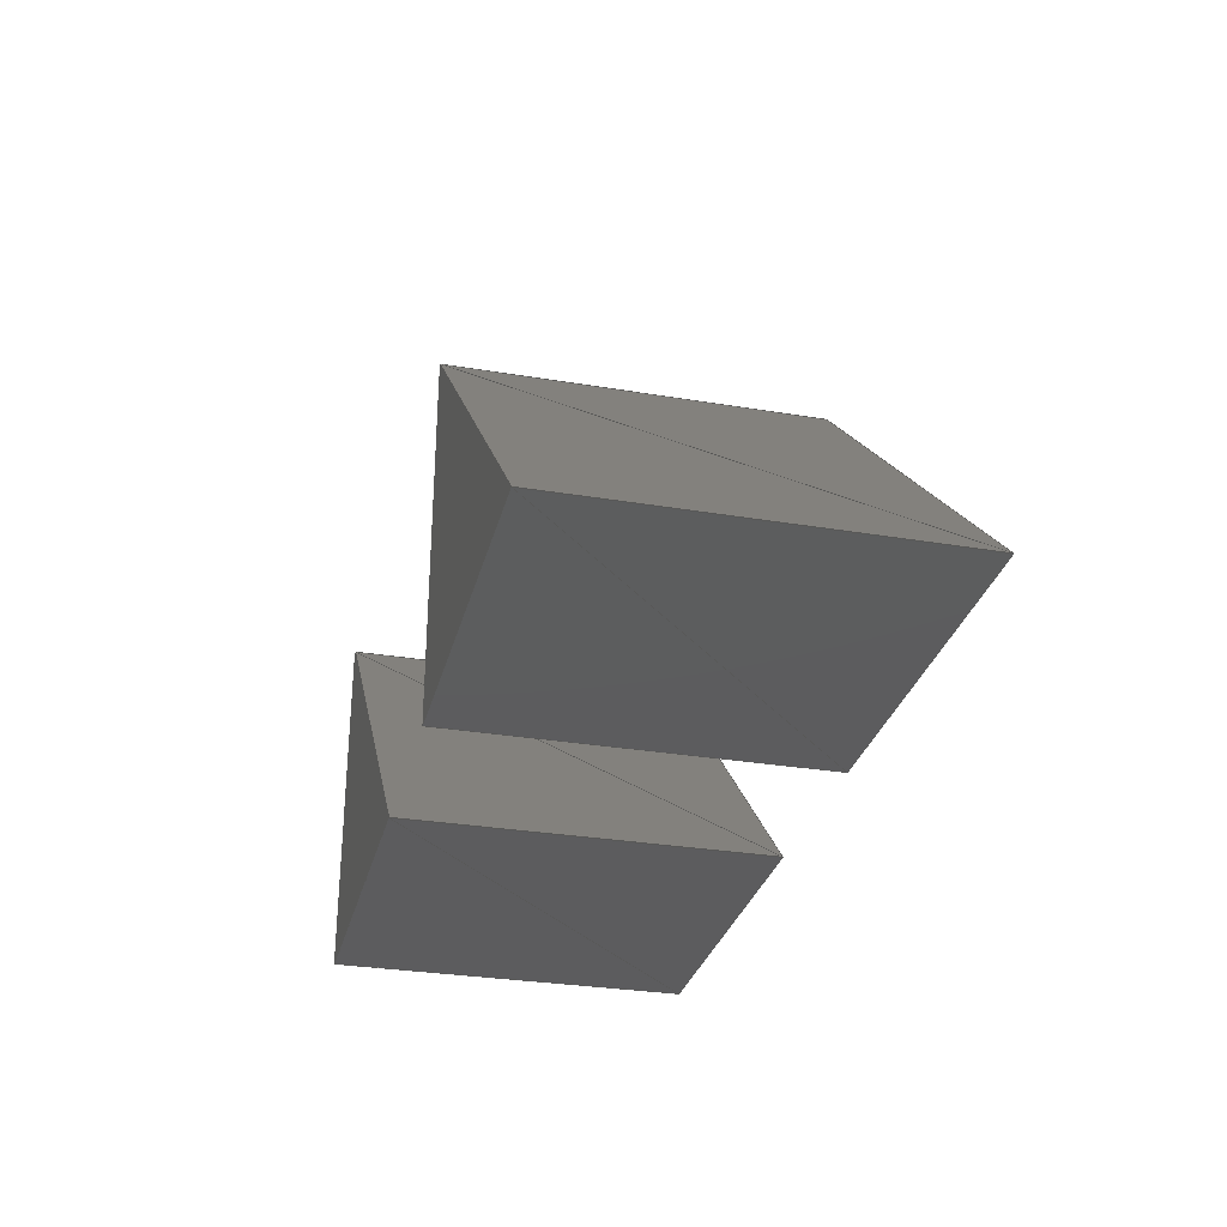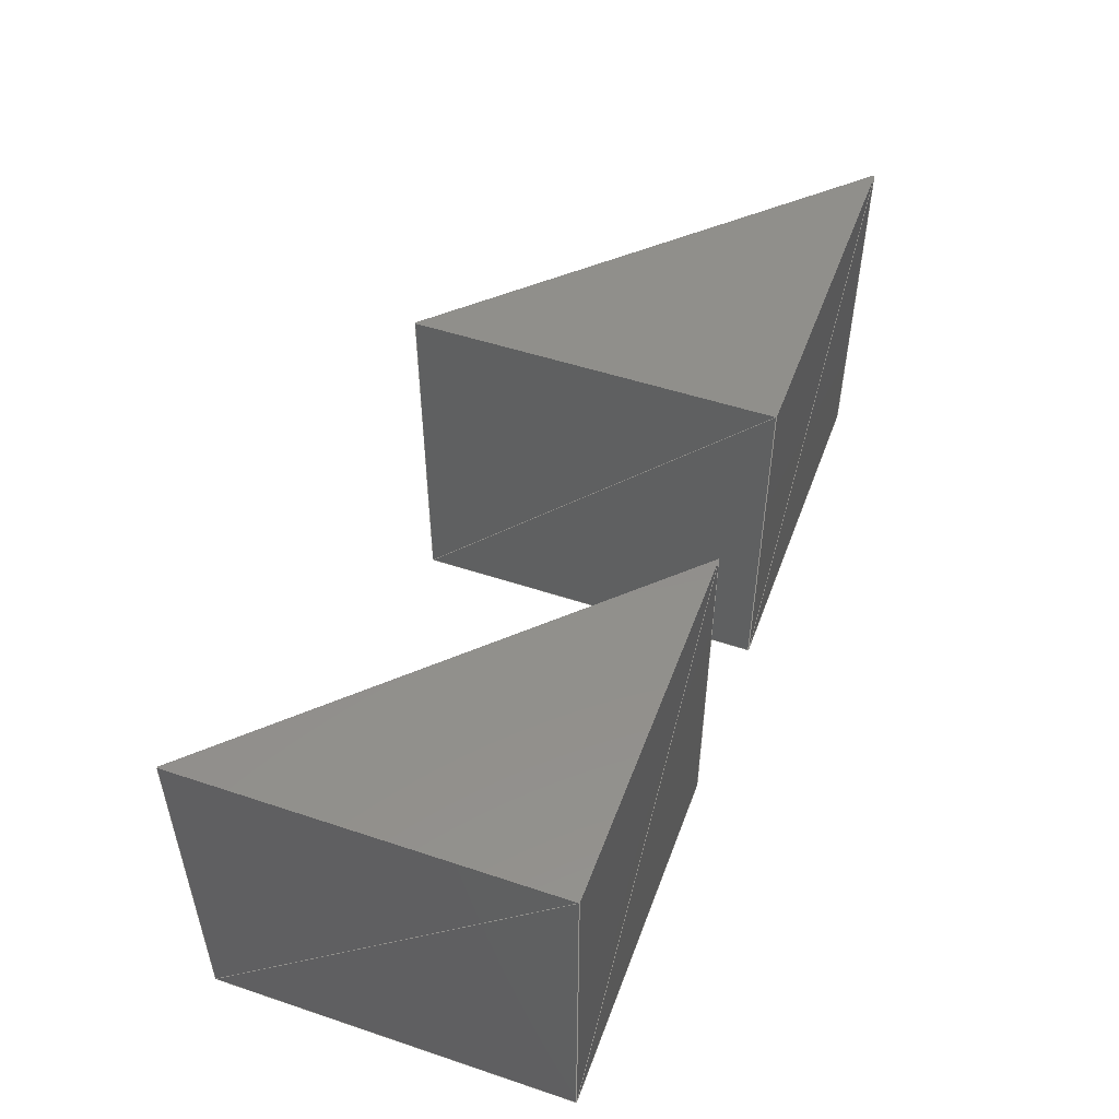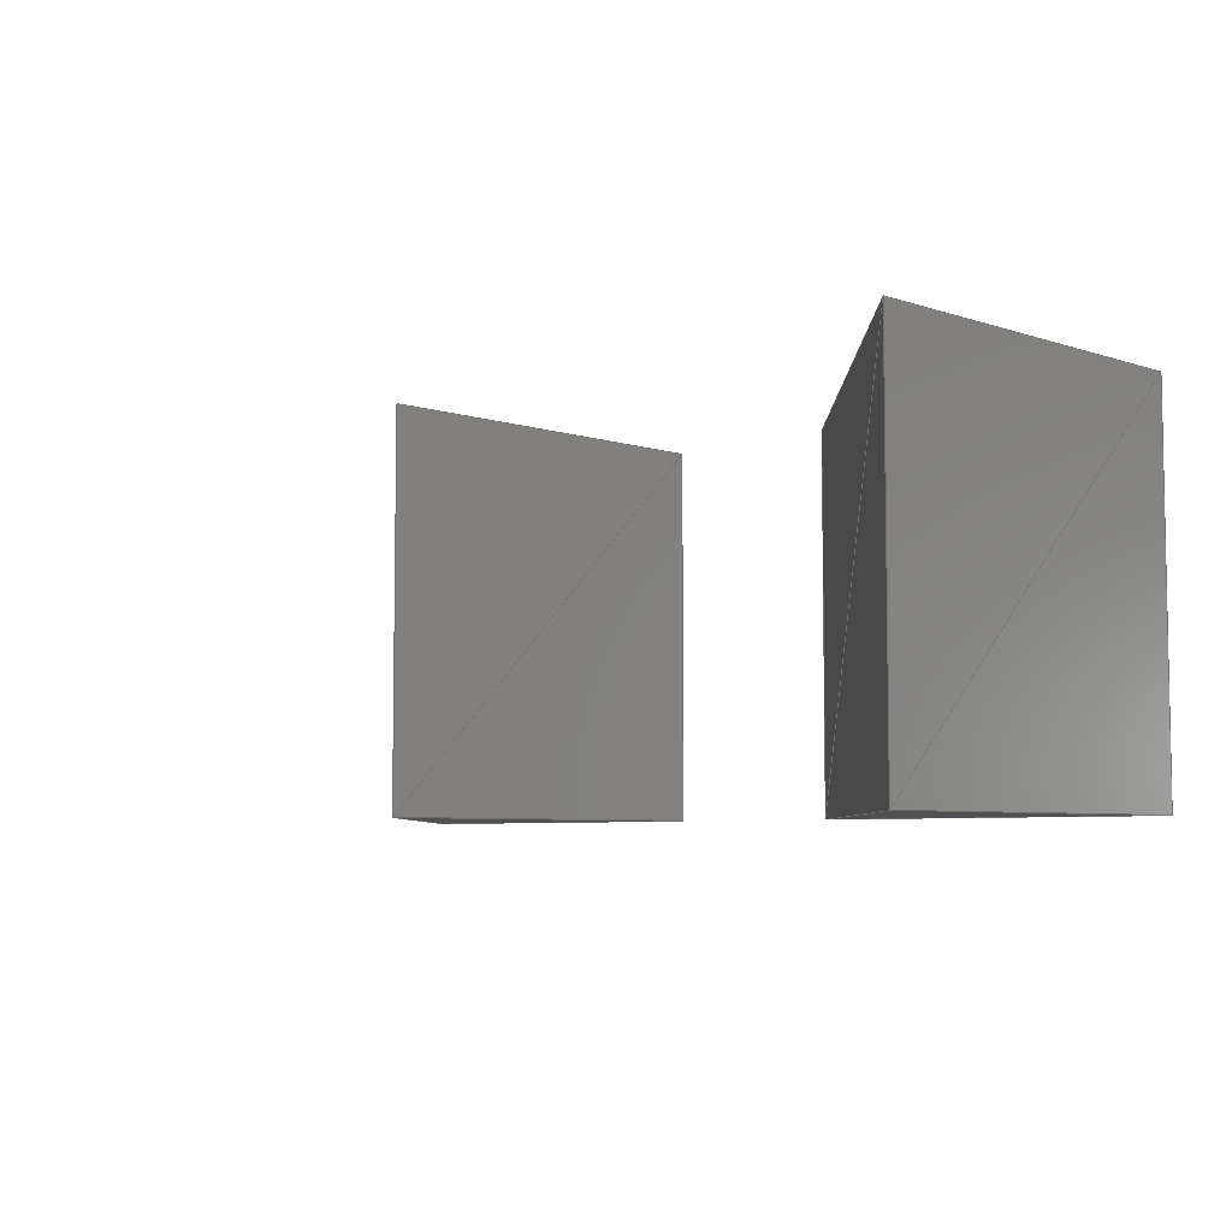
<metadata>
{"format":"step","ext":"step","renderer":"f3d","projection":"perspective","resolution":1024,"background":"white","views":[{"elev":-30.1,"azim":76.3,"up":"+Y"},{"elev":50.9,"azim":-70.0,"up":"+Z"},{"elev":-5.9,"azim":-134.6,"up":"+Z"}]}
</metadata>
<code>
ISO-10303-21;
DATA;
#1=PRODUCT_DEFINITION_CONTEXT('',#4,'design');
#2=APPLICATION_PROTOCOL_DEFINITION('INTERNATIONAL STANDARD','automotive_design',1994,#4);
#3=(GEOMETRIC_REPRESENTATION_CONTEXT(3)GLOBAL_UNCERTAINTY_ASSIGNED_CONTEXT((#5))GLOBAL_UNIT_ASSIGNED_CONTEXT((#6,#7,#8))REPRESENTATION_CONTEXT('NONE','WORKSPACE'));
#4=APPLICATION_CONTEXT(' ');
#5=UNCERTAINTY_MEASURE_WITH_UNIT(LENGTH_MEASURE(1e-06),#6,'','');
#6=(CONVERSION_BASED_UNIT('METRE',#10)LENGTH_UNIT()NAMED_UNIT(#11));
#7=(NAMED_UNIT(#12)PLANE_ANGLE_UNIT()SI_UNIT($,.RADIAN.));
#8=(NAMED_UNIT(#12)SOLID_ANGLE_UNIT()SI_UNIT($,.STERADIAN.));
#9=AXIS2_PLACEMENT_3D('',#14,#15,#16);
#10=LENGTH_MEASURE_WITH_UNIT(LENGTH_MEASURE(1),#17);
#11=DIMENSIONAL_EXPONENTS(1,0,0,0,0,0,0);
#12=DIMENSIONAL_EXPONENTS(0,0,0,0,0,0,0);
#13=PRODUCT_CONTEXT('',#4,'mechanical');
#14=CARTESIAN_POINT('',(0,0,0));
#15=DIRECTION('',(0,0,1));
#16=DIRECTION('',(1,0,0));
#17=(NAMED_UNIT(#11)LENGTH_UNIT()SI_UNIT(.MILLI.,.METRE.));
#18=PRESENTATION_STYLE_ASSIGNMENT((#19));
#19=SURFACE_STYLE_USAGE(.BOTH.,#20);
#20=SURFACE_SIDE_STYLE('',(#21));
#21=SURFACE_STYLE_FILL_AREA(#22);
#22=FILL_AREA_STYLE('',(#23));
#23=FILL_AREA_STYLE_COLOUR('',#24);
#24=COLOUR_RGB('',0.85,0.85,0.85);
#25=SHAPE_DEFINITION_REPRESENTATION(#26,#27);
#26=PRODUCT_DEFINITION_SHAPE('productshape0','',#30);
#27=MANIFOLD_SURFACE_SHAPE_REPRESENTATION('',(#28,#9),#3);
#28=SHELL_BASED_SURFACE_MODEL('shell0',(#33));
#29=PRODUCT('product0','','',(#13));
#30=PRODUCT_DEFINITION('mesh0','',#31,#2);
#31=PRODUCT_DEFINITION_FORMATION_WITH_SPECIFIED_SOURCE('prodsource0','',#29,.NOT_KNOWN.);
#32=STYLED_ITEM('',(#18),#33);
#33=CLOSED_SHELL('',(#58,#80,#102,#124,#146,#168,#190,#212,#234,#256,#278,#300,#322,#344,#366,#388));
#34=CARTESIAN_POINT('',(0,10,0));
#35=VERTEX_POINT('',#34);
#36=CARTESIAN_POINT('',(10,0,0));
#37=VERTEX_POINT('',#36);
#38=CARTESIAN_POINT('',(0,0,0));
#39=VERTEX_POINT('',#38);
#40=CARTESIAN_POINT('',(0,10,10));
#41=VERTEX_POINT('',#40);
#42=CARTESIAN_POINT('',(10,0,10));
#43=VERTEX_POINT('',#42);
#44=CARTESIAN_POINT('',(0,0,10));
#45=VERTEX_POINT('',#44);
#46=CARTESIAN_POINT('',(15,10,0));
#47=VERTEX_POINT('',#46);
#48=CARTESIAN_POINT('',(25,0,0));
#49=VERTEX_POINT('',#48);
#50=CARTESIAN_POINT('',(15,0,0));
#51=VERTEX_POINT('',#50);
#52=CARTESIAN_POINT('',(15,10,10));
#53=VERTEX_POINT('',#52);
#54=CARTESIAN_POINT('',(25,0,10));
#55=VERTEX_POINT('',#54);
#56=CARTESIAN_POINT('',(15,0,10));
#57=VERTEX_POINT('',#56);
#58=FACE_SURFACE('',(#63),#59,.T.);
#59=PLANE('',#60);
#60=AXIS2_PLACEMENT_3D('',#34,#61,#62);
#61=DIRECTION('',(0,0,-1));
#62=DIRECTION('',(0.7071,-0.7071,0));
#63=FACE_BOUND('',#64,.T.);
#64=EDGE_LOOP('',(#65,#66,#67));
#65=ORIENTED_EDGE('',*,*,#68,.T.);
#66=ORIENTED_EDGE('',*,*,#69,.T.);
#67=ORIENTED_EDGE('',*,*,#70,.T.);
#68=EDGE_CURVE('',#35,#37,#71,.F.);
#69=EDGE_CURVE('',#37,#39,#72,.T.);
#70=EDGE_CURVE('',#39,#35,#73,.T.);
#71=LINE('',#34,#74);
#72=LINE('',#36,#75);
#73=LINE('',#38,#76);
#74=VECTOR('',#77,1);
#75=VECTOR('',#78,1);
#76=VECTOR('',#79,1);
#77=DIRECTION('',(0.7071,-0.7071,0));
#78=DIRECTION('',(-1,0,0));
#79=DIRECTION('',(0,1,0));
#80=FACE_SURFACE('',(#85),#81,.T.);
#81=PLANE('',#82);
#82=AXIS2_PLACEMENT_3D('',#40,#83,#84);
#83=DIRECTION('',(0,0,-1));
#84=DIRECTION('',(0.7071,-0.7071,0));
#85=FACE_BOUND('',#86,.T.);
#86=EDGE_LOOP('',(#87,#88,#89));
#87=ORIENTED_EDGE('',*,*,#90,.T.);
#88=ORIENTED_EDGE('',*,*,#91,.T.);
#89=ORIENTED_EDGE('',*,*,#92,.T.);
#90=EDGE_CURVE('',#41,#43,#93,.F.);
#91=EDGE_CURVE('',#43,#45,#94,.T.);
#92=EDGE_CURVE('',#45,#41,#95,.T.);
#93=LINE('',#40,#96);
#94=LINE('',#42,#97);
#95=LINE('',#44,#98);
#96=VECTOR('',#99,1);
#97=VECTOR('',#100,1);
#98=VECTOR('',#101,1);
#99=DIRECTION('',(0.7071,-0.7071,0));
#100=DIRECTION('',(-1,0,0));
#101=DIRECTION('',(0,1,0));
#102=FACE_SURFACE('',(#107),#103,.T.);
#103=PLANE('',#104);
#104=AXIS2_PLACEMENT_3D('',#42,#105,#106);
#105=DIRECTION('',(0,-1,-0));
#106=DIRECTION('',(-0.7071,0,-0.7071));
#107=FACE_BOUND('',#108,.T.);
#108=EDGE_LOOP('',(#109,#110,#111));
#109=ORIENTED_EDGE('',*,*,#112,.T.);
#110=ORIENTED_EDGE('',*,*,#113,.T.);
#111=ORIENTED_EDGE('',*,*,#114,.T.);
#112=EDGE_CURVE('',#43,#39,#115,.F.);
#113=EDGE_CURVE('',#39,#37,#116,.T.);
#114=EDGE_CURVE('',#37,#43,#117,.T.);
#115=LINE('',#42,#118);
#116=LINE('',#38,#119);
#117=LINE('',#36,#120);
#118=VECTOR('',#121,1);
#119=VECTOR('',#122,1);
#120=VECTOR('',#123,1);
#121=DIRECTION('',(-0.7071,0,-0.7071));
#122=DIRECTION('',(1,0,0));
#123=DIRECTION('',(0,0,1));
#124=FACE_SURFACE('',(#129),#125,.T.);
#125=PLANE('',#126);
#126=AXIS2_PLACEMENT_3D('',#42,#127,#128);
#127=DIRECTION('',(-0,-1,0));
#128=DIRECTION('',(-1,0,0));
#129=FACE_BOUND('',#130,.T.);
#130=EDGE_LOOP('',(#131,#132,#133));
#131=ORIENTED_EDGE('',*,*,#134,.T.);
#132=ORIENTED_EDGE('',*,*,#135,.T.);
#133=ORIENTED_EDGE('',*,*,#136,.T.);
#134=EDGE_CURVE('',#43,#45,#137,.F.);
#135=EDGE_CURVE('',#45,#39,#138,.T.);
#136=EDGE_CURVE('',#39,#43,#139,.T.);
#137=LINE('',#42,#140);
#138=LINE('',#44,#141);
#139=LINE('',#38,#142);
#140=VECTOR('',#143,1);
#141=VECTOR('',#144,1);
#142=VECTOR('',#145,1);
#143=DIRECTION('',(-1,0,0));
#144=DIRECTION('',(0,0,-1));
#145=DIRECTION('',(0.7071,0,0.7071));
#146=FACE_SURFACE('',(#151),#147,.T.);
#147=PLANE('',#148);
#148=AXIS2_PLACEMENT_3D('',#44,#149,#150);
#149=DIRECTION('',(-1,0,0));
#150=DIRECTION('',(0,0.7071,-0.7071));
#151=FACE_BOUND('',#152,.T.);
#152=EDGE_LOOP('',(#155,#153,#154));
#153=ORIENTED_EDGE('',*,*,#156,.T.);
#154=ORIENTED_EDGE('',*,*,#157,.T.);
#155=ORIENTED_EDGE('',*,*,#158,.T.);
#156=EDGE_CURVE('',#45,#35,#159,.F.);
#157=EDGE_CURVE('',#35,#39,#160,.T.);
#158=EDGE_CURVE('',#39,#45,#161,.T.);
#159=LINE('',#44,#162);
#160=LINE('',#34,#163);
#161=LINE('',#38,#164);
#162=VECTOR('',#165,1);
#163=VECTOR('',#166,1);
#164=VECTOR('',#167,1);
#165=DIRECTION('',(0,0.7071,-0.7071));
#166=DIRECTION('',(0,-1,0));
#167=DIRECTION('',(0,0,1));
#168=FACE_SURFACE('',(#173),#169,.T.);
#169=PLANE('',#170);
#170=AXIS2_PLACEMENT_3D('',#40,#171,#172);
#171=DIRECTION('',(-1,-0,-0));
#172=DIRECTION('',(0,0,-1));
#173=FACE_BOUND('',#174,.T.);
#174=EDGE_LOOP('',(#175,#176,#177));
#175=ORIENTED_EDGE('',*,*,#178,.T.);
#176=ORIENTED_EDGE('',*,*,#179,.T.);
#177=ORIENTED_EDGE('',*,*,#180,.T.);
#178=EDGE_CURVE('',#41,#35,#181,.F.);
#179=EDGE_CURVE('',#35,#45,#182,.T.);
#180=EDGE_CURVE('',#45,#41,#183,.T.);
#181=LINE('',#40,#184);
#182=LINE('',#34,#185);
#183=LINE('',#44,#186);
#184=VECTOR('',#187,1);
#185=VECTOR('',#188,1);
#186=VECTOR('',#189,1);
#187=DIRECTION('',(0,0,-1));
#188=DIRECTION('',(0,-0.7071,0.7071));
#189=DIRECTION('',(0,1,0));
#190=FACE_SURFACE('',(#195),#191,.T.);
#191=PLANE('',#192);
#192=AXIS2_PLACEMENT_3D('',#40,#193,#194);
#193=DIRECTION('',(0.7071,0.7071,0));
#194=DIRECTION('',(0.7071,-0.7071,0));
#195=FACE_BOUND('',#196,.T.);
#196=EDGE_LOOP('',(#197,#198,#199));
#197=ORIENTED_EDGE('',*,*,#200,.T.);
#198=ORIENTED_EDGE('',*,*,#201,.T.);
#199=ORIENTED_EDGE('',*,*,#202,.T.);
#200=EDGE_CURVE('',#41,#43,#203,.F.);
#201=EDGE_CURVE('',#43,#37,#204,.T.);
#202=EDGE_CURVE('',#37,#41,#205,.T.);
#203=LINE('',#40,#206);
#204=LINE('',#42,#207);
#205=LINE('',#36,#208);
#206=VECTOR('',#209,1);
#207=VECTOR('',#210,1);
#208=VECTOR('',#211,1);
#209=DIRECTION('',(0.7071,-0.7071,0));
#210=DIRECTION('',(0,0,-1));
#211=DIRECTION('',(-0.5774,0.5774,0.5774));
#212=FACE_SURFACE('',(#217),#213,.T.);
#213=PLANE('',#214);
#214=AXIS2_PLACEMENT_3D('',#40,#215,#216);
#215=DIRECTION('',(0.7071,0.7071,0));
#216=DIRECTION('',(0.5774,-0.5774,-0.5774));
#217=FACE_BOUND('',#218,.T.);
#218=EDGE_LOOP('',(#220,#221,#219));
#219=ORIENTED_EDGE('',*,*,#222,.T.);
#220=ORIENTED_EDGE('',*,*,#223,.T.);
#221=ORIENTED_EDGE('',*,*,#224,.T.);
#222=EDGE_CURVE('',#41,#37,#225,.F.);
#223=EDGE_CURVE('',#37,#35,#226,.T.);
#224=EDGE_CURVE('',#35,#41,#227,.T.);
#225=LINE('',#40,#228);
#226=LINE('',#36,#229);
#227=LINE('',#34,#230);
#228=VECTOR('',#231,1);
#229=VECTOR('',#232,1);
#230=VECTOR('',#233,1);
#231=DIRECTION('',(0.5774,-0.5774,-0.5774));
#232=DIRECTION('',(-0.7071,0.7071,0));
#233=DIRECTION('',(0,0,1));
#234=FACE_SURFACE('',(#239),#235,.T.);
#235=PLANE('',#236);
#236=AXIS2_PLACEMENT_3D('',#46,#237,#238);
#237=DIRECTION('',(0,0,-1));
#238=DIRECTION('',(0.7071,-0.7071,0));
#239=FACE_BOUND('',#240,.T.);
#240=EDGE_LOOP('',(#241,#242,#243));
#241=ORIENTED_EDGE('',*,*,#244,.T.);
#242=ORIENTED_EDGE('',*,*,#245,.T.);
#243=ORIENTED_EDGE('',*,*,#246,.T.);
#244=EDGE_CURVE('',#47,#49,#247,.F.);
#245=EDGE_CURVE('',#49,#51,#248,.T.);
#246=EDGE_CURVE('',#51,#47,#249,.T.);
#247=LINE('',#46,#250);
#248=LINE('',#48,#251);
#249=LINE('',#50,#252);
#250=VECTOR('',#253,1);
#251=VECTOR('',#254,1);
#252=VECTOR('',#255,1);
#253=DIRECTION('',(0.7071,-0.7071,0));
#254=DIRECTION('',(-1,0,0));
#255=DIRECTION('',(0,1,0));
#256=FACE_SURFACE('',(#261),#257,.T.);
#257=PLANE('',#258);
#258=AXIS2_PLACEMENT_3D('',#52,#259,#260);
#259=DIRECTION('',(0,0,-1));
#260=DIRECTION('',(0.7071,-0.7071,0));
#261=FACE_BOUND('',#262,.T.);
#262=EDGE_LOOP('',(#263,#264,#265));
#263=ORIENTED_EDGE('',*,*,#266,.T.);
#264=ORIENTED_EDGE('',*,*,#267,.T.);
#265=ORIENTED_EDGE('',*,*,#268,.T.);
#266=EDGE_CURVE('',#53,#55,#269,.F.);
#267=EDGE_CURVE('',#55,#57,#270,.T.);
#268=EDGE_CURVE('',#57,#53,#271,.T.);
#269=LINE('',#52,#272);
#270=LINE('',#54,#273);
#271=LINE('',#56,#274);
#272=VECTOR('',#275,1);
#273=VECTOR('',#276,1);
#274=VECTOR('',#277,1);
#275=DIRECTION('',(0.7071,-0.7071,0));
#276=DIRECTION('',(-1,0,0));
#277=DIRECTION('',(0,1,0));
#278=FACE_SURFACE('',(#283),#279,.T.);
#279=PLANE('',#280);
#280=AXIS2_PLACEMENT_3D('',#54,#281,#282);
#281=DIRECTION('',(0,-1,-0));
#282=DIRECTION('',(-0.7071,0,-0.7071));
#283=FACE_BOUND('',#284,.T.);
#284=EDGE_LOOP('',(#285,#286,#287));
#285=ORIENTED_EDGE('',*,*,#288,.T.);
#286=ORIENTED_EDGE('',*,*,#289,.T.);
#287=ORIENTED_EDGE('',*,*,#290,.T.);
#288=EDGE_CURVE('',#55,#51,#291,.F.);
#289=EDGE_CURVE('',#51,#49,#292,.T.);
#290=EDGE_CURVE('',#49,#55,#293,.T.);
#291=LINE('',#54,#294);
#292=LINE('',#50,#295);
#293=LINE('',#48,#296);
#294=VECTOR('',#297,1);
#295=VECTOR('',#298,1);
#296=VECTOR('',#299,1);
#297=DIRECTION('',(-0.7071,0,-0.7071));
#298=DIRECTION('',(1,0,0));
#299=DIRECTION('',(0,0,1));
#300=FACE_SURFACE('',(#305),#301,.T.);
#301=PLANE('',#302);
#302=AXIS2_PLACEMENT_3D('',#54,#303,#304);
#303=DIRECTION('',(-0,-1,0));
#304=DIRECTION('',(-1,0,0));
#305=FACE_BOUND('',#306,.T.);
#306=EDGE_LOOP('',(#307,#308,#309));
#307=ORIENTED_EDGE('',*,*,#310,.T.);
#308=ORIENTED_EDGE('',*,*,#311,.T.);
#309=ORIENTED_EDGE('',*,*,#312,.T.);
#310=EDGE_CURVE('',#55,#57,#313,.F.);
#311=EDGE_CURVE('',#57,#51,#314,.T.);
#312=EDGE_CURVE('',#51,#55,#315,.T.);
#313=LINE('',#54,#316);
#314=LINE('',#56,#317);
#315=LINE('',#50,#318);
#316=VECTOR('',#319,1);
#317=VECTOR('',#320,1);
#318=VECTOR('',#321,1);
#319=DIRECTION('',(-1,0,0));
#320=DIRECTION('',(0,0,-1));
#321=DIRECTION('',(0.7071,0,0.7071));
#322=FACE_SURFACE('',(#327),#323,.T.);
#323=PLANE('',#324);
#324=AXIS2_PLACEMENT_3D('',#56,#325,#326);
#325=DIRECTION('',(-1,0,0));
#326=DIRECTION('',(0,0.7071,-0.7071));
#327=FACE_BOUND('',#328,.T.);
#328=EDGE_LOOP('',(#329,#330,#331));
#329=ORIENTED_EDGE('',*,*,#332,.T.);
#330=ORIENTED_EDGE('',*,*,#333,.T.);
#331=ORIENTED_EDGE('',*,*,#334,.T.);
#332=EDGE_CURVE('',#57,#47,#335,.F.);
#333=EDGE_CURVE('',#47,#51,#336,.T.);
#334=EDGE_CURVE('',#51,#57,#337,.T.);
#335=LINE('',#56,#338);
#336=LINE('',#46,#339);
#337=LINE('',#50,#340);
#338=VECTOR('',#341,1);
#339=VECTOR('',#342,1);
#340=VECTOR('',#343,1);
#341=DIRECTION('',(0,0.7071,-0.7071));
#342=DIRECTION('',(0,-1,0));
#343=DIRECTION('',(0,0,1));
#344=FACE_SURFACE('',(#349),#345,.T.);
#345=PLANE('',#346);
#346=AXIS2_PLACEMENT_3D('',#52,#347,#348);
#347=DIRECTION('',(-1,-0,-0));
#348=DIRECTION('',(0,0,-1));
#349=FACE_BOUND('',#350,.T.);
#350=EDGE_LOOP('',(#351,#352,#353));
#351=ORIENTED_EDGE('',*,*,#354,.T.);
#352=ORIENTED_EDGE('',*,*,#355,.T.);
#353=ORIENTED_EDGE('',*,*,#356,.T.);
#354=EDGE_CURVE('',#53,#47,#357,.F.);
#355=EDGE_CURVE('',#47,#57,#358,.T.);
#356=EDGE_CURVE('',#57,#53,#359,.T.);
#357=LINE('',#52,#360);
#358=LINE('',#46,#361);
#359=LINE('',#56,#362);
#360=VECTOR('',#363,1);
#361=VECTOR('',#364,1);
#362=VECTOR('',#365,1);
#363=DIRECTION('',(0,0,-1));
#364=DIRECTION('',(0,-0.7071,0.7071));
#365=DIRECTION('',(0,1,0));
#366=FACE_SURFACE('',(#371),#367,.T.);
#367=PLANE('',#368);
#368=AXIS2_PLACEMENT_3D('',#52,#369,#370);
#369=DIRECTION('',(0.7071,0.7071,0));
#370=DIRECTION('',(0.7071,-0.7071,0));
#371=FACE_BOUND('',#372,.T.);
#372=EDGE_LOOP('',(#373,#374,#375));
#373=ORIENTED_EDGE('',*,*,#376,.T.);
#374=ORIENTED_EDGE('',*,*,#377,.T.);
#375=ORIENTED_EDGE('',*,*,#378,.T.);
#376=EDGE_CURVE('',#53,#55,#379,.F.);
#377=EDGE_CURVE('',#55,#49,#380,.T.);
#378=EDGE_CURVE('',#49,#53,#381,.T.);
#379=LINE('',#52,#382);
#380=LINE('',#54,#383);
#381=LINE('',#48,#384);
#382=VECTOR('',#385,1);
#383=VECTOR('',#386,1);
#384=VECTOR('',#387,1);
#385=DIRECTION('',(0.7071,-0.7071,0));
#386=DIRECTION('',(0,0,-1));
#387=DIRECTION('',(-0.5774,0.5774,0.5774));
#388=FACE_SURFACE('',(#393),#389,.T.);
#389=PLANE('',#390);
#390=AXIS2_PLACEMENT_3D('',#52,#391,#392);
#391=DIRECTION('',(0.7071,0.7071,0));
#392=DIRECTION('',(0.5774,-0.5774,-0.5774));
#393=FACE_BOUND('',#394,.T.);
#394=EDGE_LOOP('',(#395,#396,#397));
#395=ORIENTED_EDGE('',*,*,#398,.T.);
#396=ORIENTED_EDGE('',*,*,#399,.T.);
#397=ORIENTED_EDGE('',*,*,#400,.T.);
#398=EDGE_CURVE('',#53,#49,#401,.F.);
#399=EDGE_CURVE('',#49,#47,#402,.T.);
#400=EDGE_CURVE('',#47,#53,#403,.T.);
#401=LINE('',#52,#404);
#402=LINE('',#48,#405);
#403=LINE('',#46,#406);
#404=VECTOR('',#407,1);
#405=VECTOR('',#408,1);
#406=VECTOR('',#409,1);
#407=DIRECTION('',(0.5774,-0.5774,-0.5774));
#408=DIRECTION('',(-0.7071,0.7071,0));
#409=DIRECTION('',(0,0,1));
ENDSEC;
END-ISO-10303-21;

</code>
